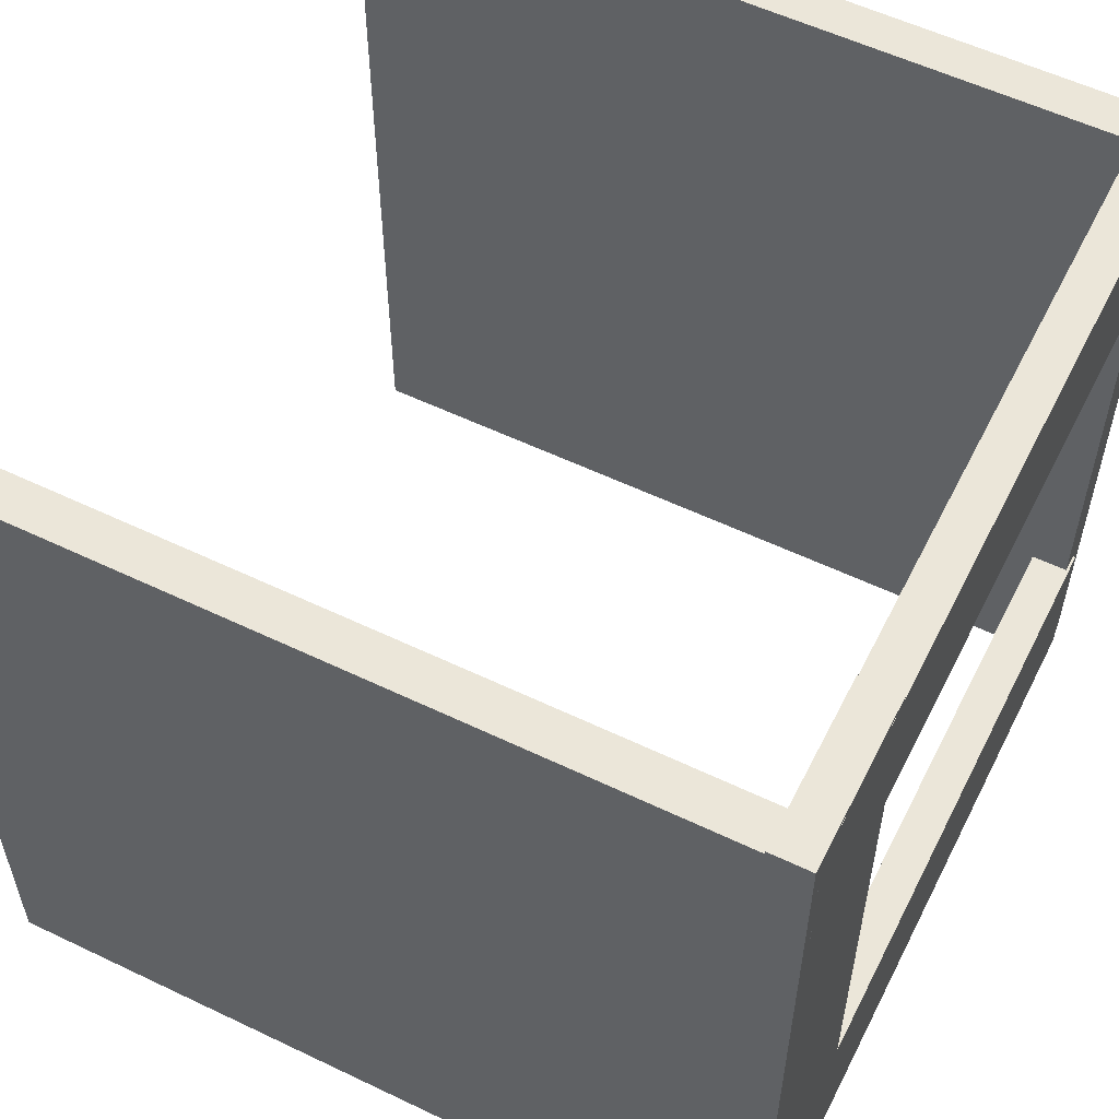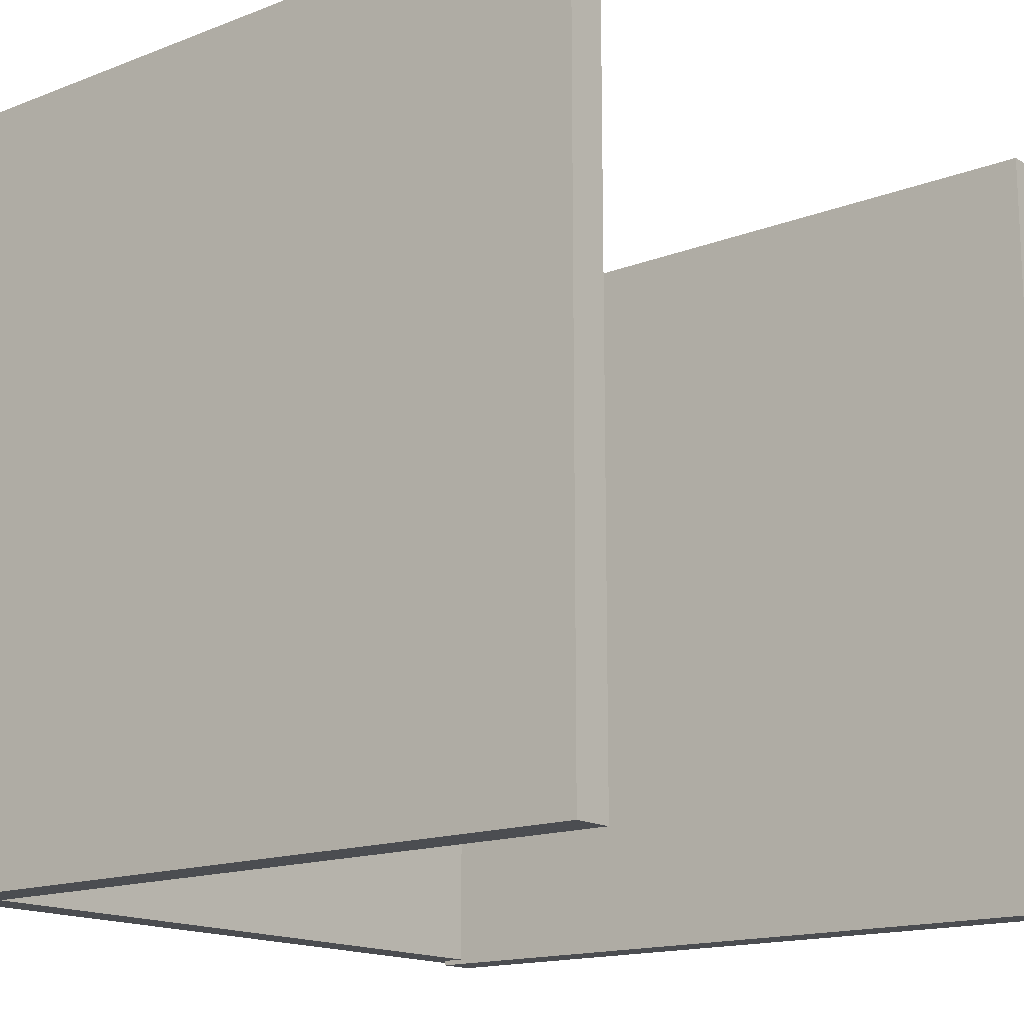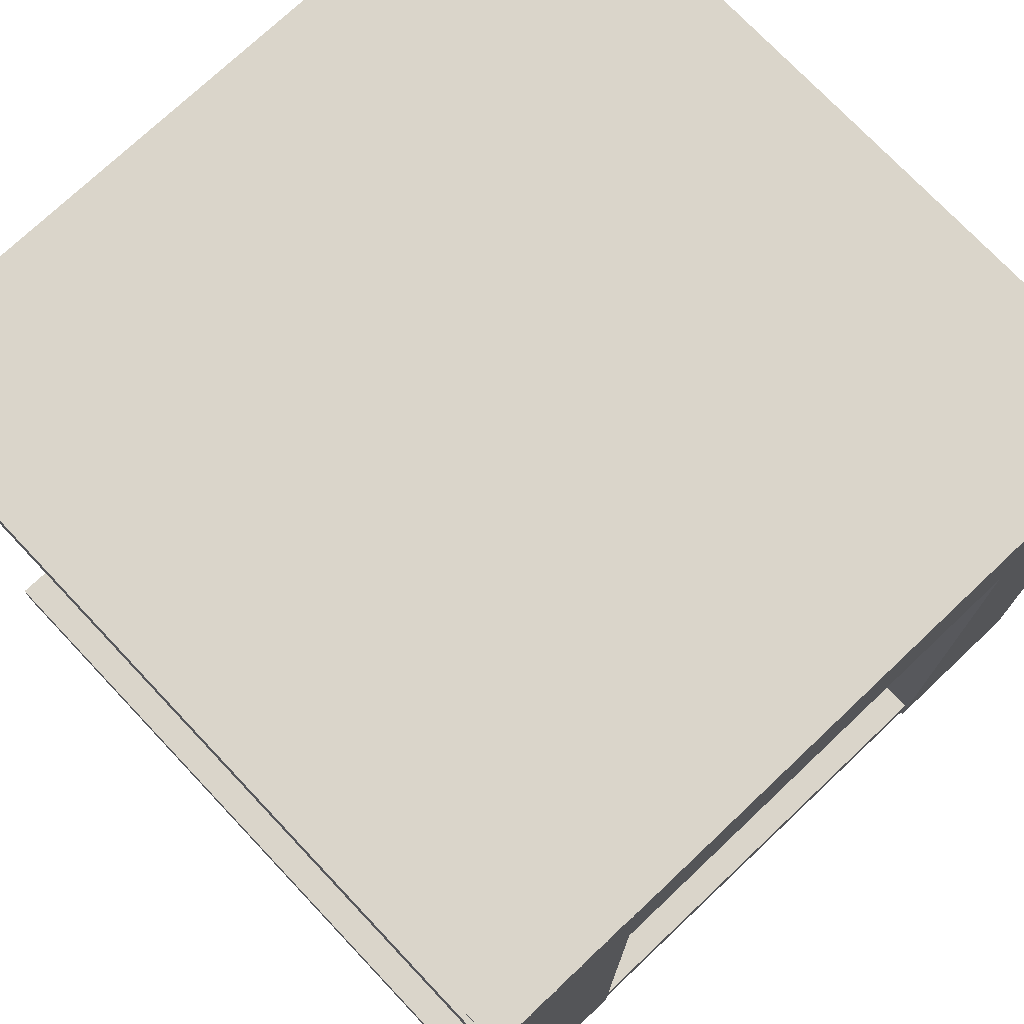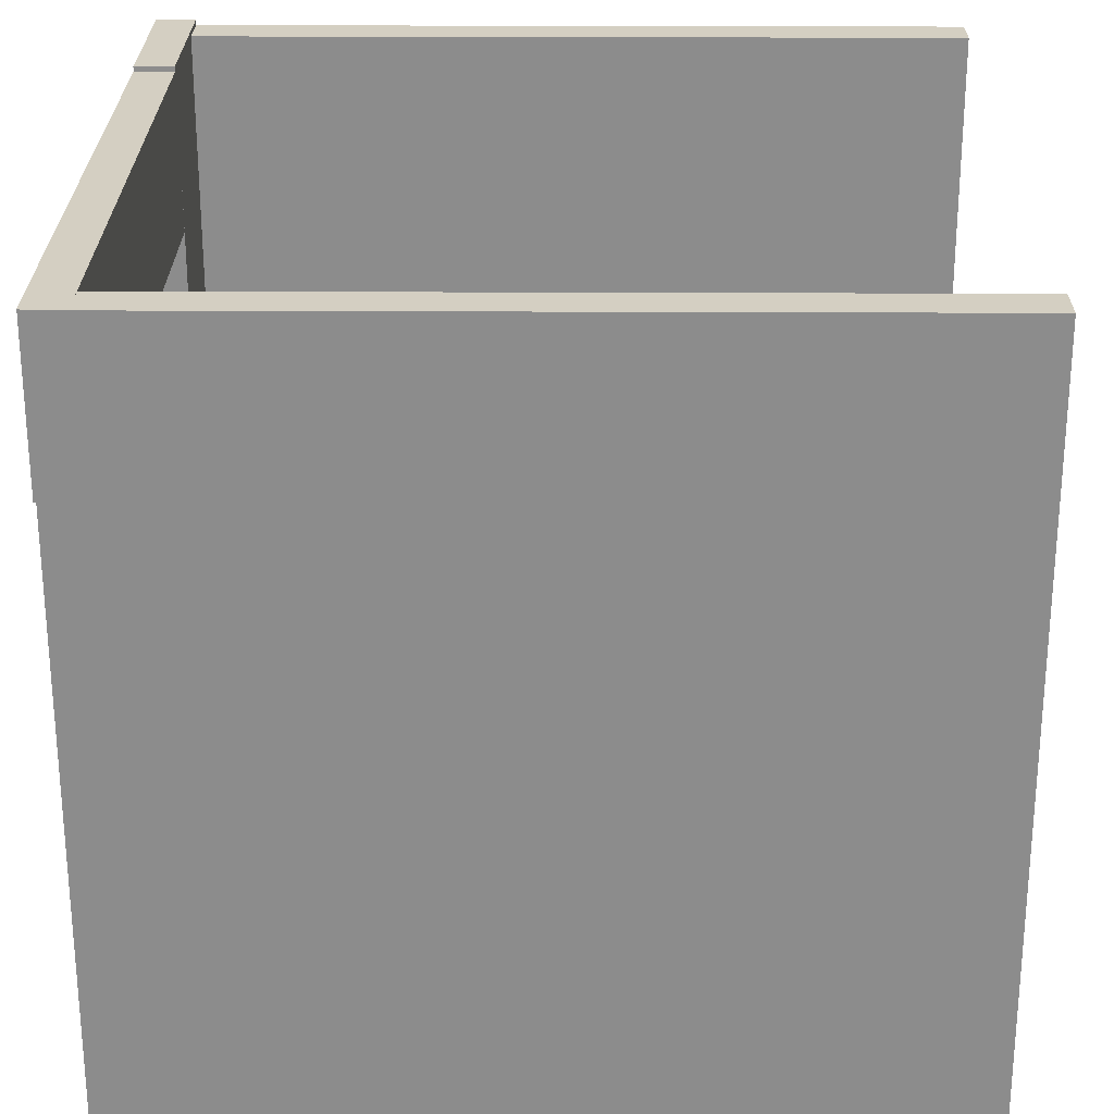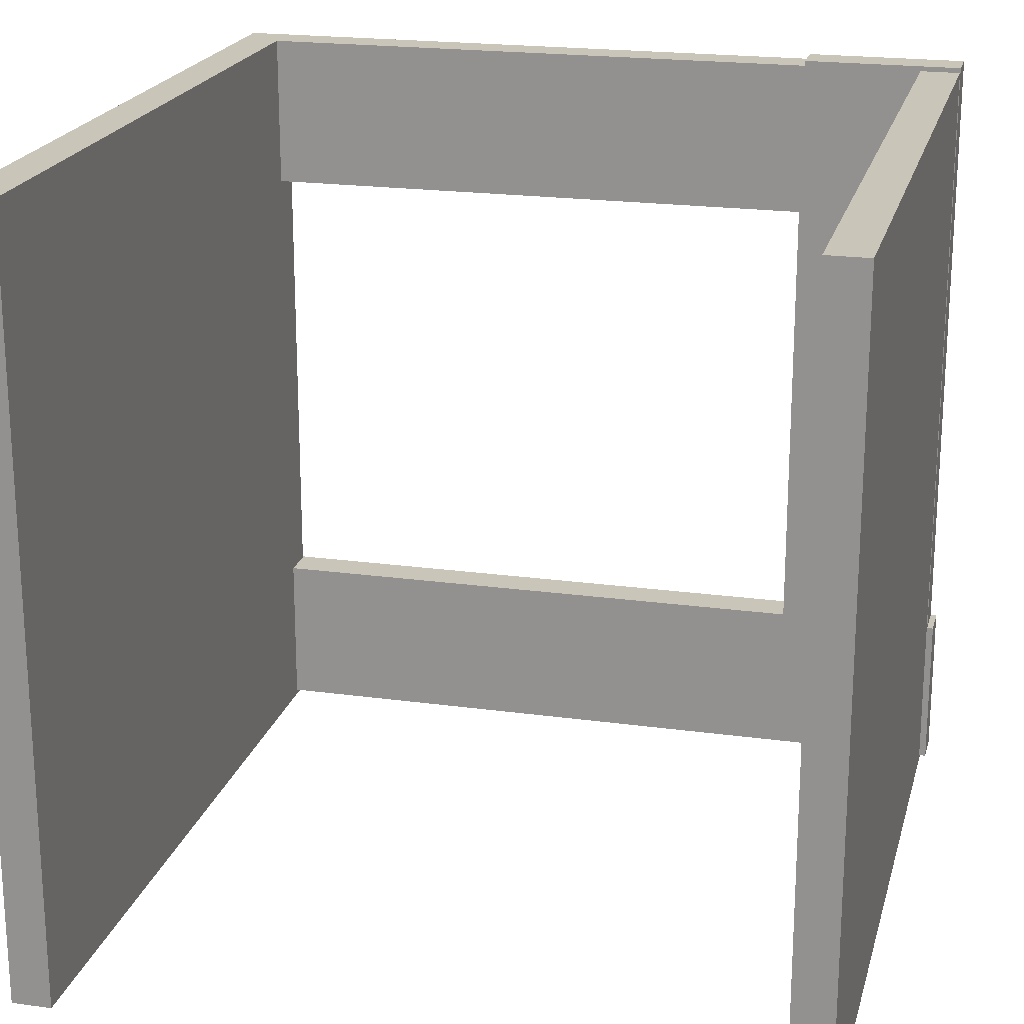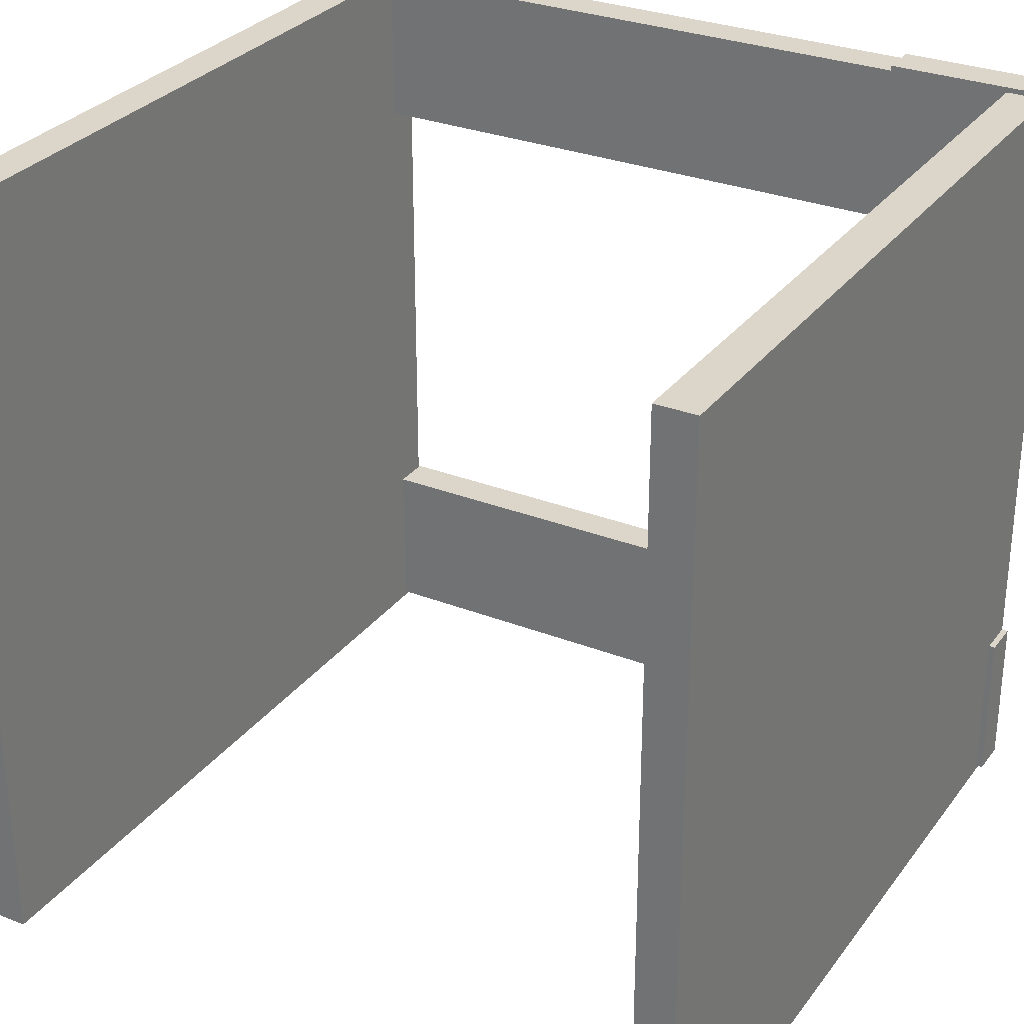
<metadata>
{"format":"obj","ext":"obj","renderer":"f3d","projection":"perspective","resolution":1024,"background":"white","views":[{"elev":56.5,"azim":-153.4,"up":"+Z"},{"elev":-15.6,"azim":39.0,"up":"+Z"},{"elev":74.3,"azim":-133.4,"up":"+Y"},{"elev":25.7,"azim":0.4,"up":"+Z"},{"elev":20.6,"azim":104.0,"up":"+Z"},{"elev":29.8,"azim":119.8,"up":"+Z"}]}
</metadata>
<code>
o quarters_dorm01_connection
v 0 99.2 0.6605
v 0 78.73 0.6625
v 0.009592 78.74 100
v 0.009592 99.21 100
v 0 99.2 0.6605
v 0.009592 78.74 100
v 4.916 78.74 100
v 4.916 99.21 100
v 0.009592 99.21 100
v 0.009592 78.74 100
v 4.916 78.74 100
v 0.009592 99.21 100
v 4.906 78.73 0.662
v 4.906 99.2 0.6601
v 4.916 99.21 100
v 4.916 78.74 100
v 4.906 78.73 0.662
v 4.916 99.21 100
v 4.906 99.2 0.6601
v 4.906 78.73 0.662
v 0 78.73 0.6625
v 0 99.2 0.6605
v 4.906 99.2 0.6601
v 0 78.73 0.6625
v 4.916 78.74 100
v 0.009592 78.74 100
v 0 78.73 0.6625
v 4.906 78.73 0.662
v 4.916 78.74 100
v 0 78.73 0.6625
v 0.009592 99.21 100
v 4.916 99.21 100
v 4.906 99.2 0.6601
v 0 99.2 0.6605
v 0.009592 99.21 100
v 4.906 99.2 0.6601
v 0.003826 97.65 79.48
v 0.003826 0.388 79.49
v 0.005766 0.39 99.36
v 0.005766 97.65 99.35
v 0.003826 97.65 79.48
v 0.005766 0.39 99.36
v 4.912 0.39 99.36
v 4.912 97.65 99.35
v 0.005766 97.65 99.35
v 0.005766 0.39 99.36
v 4.912 0.39 99.36
v 0.005766 97.65 99.35
v 4.91 0.388 79.49
v 4.91 97.65 79.48
v 4.912 97.65 99.35
v 4.912 0.39 99.36
v 4.91 0.388 79.49
v 4.912 97.65 99.35
v 4.91 97.65 79.48
v 4.91 0.388 79.49
v 0.003826 0.388 79.49
v 0.003826 97.65 79.48
v 4.91 97.65 79.48
v 0.003826 0.388 79.49
v 4.912 0.39 99.36
v 0.005766 0.39 99.36
v 0.003826 0.388 79.49
v 4.91 0.388 79.49
v 4.912 0.39 99.36
v 0.003826 0.388 79.49
v 0.005766 97.65 99.35
v 4.912 97.65 99.35
v 4.91 97.65 79.48
v 0.003826 97.65 79.48
v 0.005766 97.65 99.35
v 4.91 97.65 79.48
v 99.98 99.13 1.6e-05
v 1.859 99.13 0.01949
v 1.878 99.13 99.36
v 100 99.13 99.34
v 99.98 99.13 1.6e-05
v 1.878 99.13 99.36
v 1.878 94.02 99.36
v 100 94.02 99.34
v 100 99.13 99.34
v 1.878 99.13 99.36
v 1.878 94.02 99.36
v 100 99.13 99.34
v 1.859 94.02 0.01949
v 99.98 94.02 1.5e-05
v 100 94.02 99.34
v 1.878 94.02 99.36
v 1.859 94.02 0.01949
v 100 94.02 99.34
v 99.98 94.02 1.5e-05
v 1.859 94.02 0.01949
v 1.859 99.13 0.01949
v 99.98 99.13 1.6e-05
v 99.98 94.02 1.5e-05
v 1.859 99.13 0.01949
v 1.878 94.02 99.36
v 1.878 99.13 99.36
v 1.859 99.13 0.01949
v 1.859 94.02 0.01949
v 1.878 94.02 99.36
v 1.859 99.13 0.01949
v 100 99.13 99.34
v 100 94.02 99.34
v 99.98 94.02 1.5e-05
v 99.98 99.13 1.6e-05
v 100 99.13 99.34
v 99.98 94.02 1.5e-05
v 98.47 5.119 1e-06
v 0.3518 5.119 0.01947
v 0.371 5.119 99.36
v 98.49 5.119 99.34
v 98.47 5.119 1e-06
v 0.371 5.119 99.36
v 0.371 6e-05 99.36
v 98.49 -1.6e-05 99.34
v 98.49 5.119 99.34
v 0.371 5.119 99.36
v 0.371 6e-05 99.36
v 98.49 5.119 99.34
v 0.3518 7.6e-05 0.01947
v 98.47 0 0
v 98.49 -1.6e-05 99.34
v 0.371 6e-05 99.36
v 0.3518 7.6e-05 0.01947
v 98.49 -1.6e-05 99.34
v 98.47 0 0
v 0.3518 7.6e-05 0.01947
v 0.3518 5.119 0.01947
v 98.47 5.119 1e-06
v 98.47 0 0
v 0.3518 5.119 0.01947
v 0.371 6e-05 99.36
v 0.371 5.119 99.36
v 0.3518 5.119 0.01947
v 0.3518 7.6e-05 0.01947
v 0.371 6e-05 99.36
v 0.3518 5.119 0.01947
v 98.49 5.119 99.34
v 98.49 -1.6e-05 99.34
v 98.47 0 0
v 98.47 5.119 1e-06
v 98.49 5.119 99.34
v 98.47 0 0
v 0.003826 100 0.6496
v 0.003826 2.738 0.6588
v 0.005766 2.74 20.53
v 0.005766 100 20.52
v 0.003826 100 0.6496
v 0.005766 2.74 20.53
v 4.912 2.74 20.53
v 4.912 100 20.52
v 0.005766 100 20.52
v 0.005766 2.74 20.53
v 4.912 2.74 20.53
v 0.005766 100 20.52
v 4.91 2.738 0.6583
v 4.91 100 0.6491
v 4.912 100 20.52
v 4.912 2.74 20.53
v 4.91 2.738 0.6583
v 4.912 100 20.52
v 4.91 100 0.6491
v 4.91 2.738 0.6583
v 0.003826 2.738 0.6588
v 0.003826 100 0.6496
v 4.91 100 0.6491
v 0.003826 2.738 0.6588
v 4.912 2.74 20.53
v 0.005766 2.74 20.53
v 0.003826 2.738 0.6588
v 4.91 2.738 0.6583
v 4.912 2.74 20.53
v 0.003826 2.738 0.6588
v 0.005766 100 20.52
v 4.912 100 20.52
v 4.91 100 0.6491
v 0.003826 100 0.6496
v 0.005766 100 20.52
v 4.91 100 0.6491
f 1 2 3
f 4 5 6
f 7 8 9
f 10 11 12
f 13 14 15
f 16 17 18
f 19 20 21
f 22 23 24
f 25 26 27
f 28 29 30
f 31 32 33
f 34 35 36
f 37 38 39
f 40 41 42
f 43 44 45
f 46 47 48
f 49 50 51
f 52 53 54
f 55 56 57
f 58 59 60
f 61 62 63
f 64 65 66
f 67 68 69
f 70 71 72
f 73 74 75
f 76 77 78
f 79 80 81
f 82 83 84
f 85 86 87
f 88 89 90
f 91 92 93
f 94 95 96
f 97 98 99
f 100 101 102
f 103 104 105
f 106 107 108
f 109 110 111
f 112 113 114
f 115 116 117
f 118 119 120
f 121 122 123
f 124 125 126
f 127 128 129
f 130 131 132
f 133 134 135
f 136 137 138
f 139 140 141
f 142 143 144
f 145 146 147
f 148 149 150
f 151 152 153
f 154 155 156
f 157 158 159
f 160 161 162
f 163 164 165
f 166 167 168
f 169 170 171
f 172 173 174
f 175 176 177
f 178 179 180

</code>
